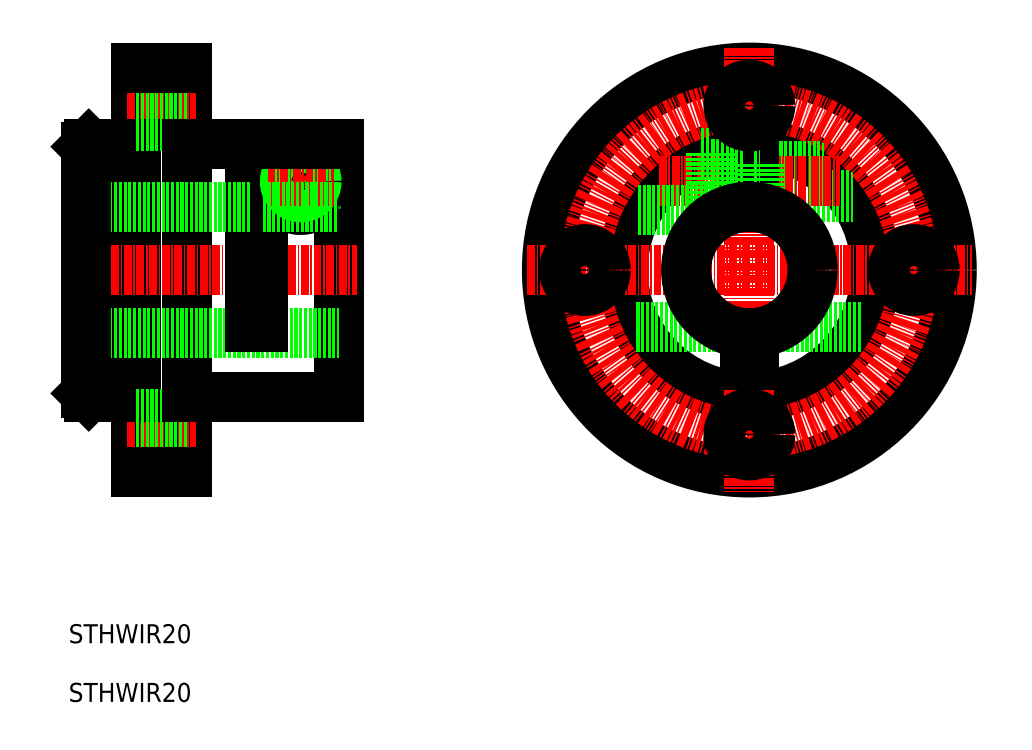
<metadata>
{"format":"dxf","ext":"dxf","renderer":"ezdxf+matplotlib","layout":"modelspace","background":"white","min_lineweight":24,"dpi":150}
</metadata>
<code>
0
SECTION
2
ENTITIES
0
LINE
8
0
10
65.31
20
139.7
30
0
11
65.31
21
99.69
31
0
0
LINE
8
0
10
41.31
20
151.7
30
0
11
41.31
21
87.69
31
0
0
LINE
8
0
10
33.31
20
151.7
30
0
11
33.31
21
87.69
31
0
0
TEXT
8
0
10
22.63
20
60.7
30
0
40
3
1
STHWIR20
0
LINE
8
CENTER
10
31.89
20
93.69
30
0
11
42.73
21
93.69
31
0
0
LINE
8
0
10
25.81
20
99.69
30
0
11
33.31
21
99.69
31
0
0
LINE
8
0
10
33.31
20
90.39
30
0
11
41.31
21
90.39
31
0
0
LINE
8
0
10
33.31
20
87.69
30
0
11
41.31
21
87.69
31
0
0
LINE
8
0
10
33.31
20
96.99
30
0
11
41.31
21
96.99
31
0
0
LINE
8
CENTER
10
31.89
20
145.7
30
0
11
42.73
21
145.7
31
0
0
LINE
8
CENTER
10
21.35
20
119.7
30
0
11
68.24
21
119.7
31
0
0
LINE
8
0
10
51.31
20
139.7
30
0
11
51.31
21
110.7
31
0
0
CIRCLE
8
0
10
59.31
20
133.7
30
0
40
4.5
0
LINE
8
CENTER
10
59.33
20
138.9
30
0
11
59.33
21
128.4
31
0
0
LINE
8
0
10
53.31
20
139.7
30
0
11
53.31
21
110.7
31
0
0
CIRCLE
8
0
10
59.31
20
133.7
30
0
40
2.15
0
CIRCLE
8
0
10
59.31
20
133.7
30
0
40
2.8
0
CIRCLE
8
0
10
59.31
20
133.7
30
0
40
2.5
0
LINE
8
CENTER
10
54.08
20
133.7
30
0
11
64.58
21
133.7
31
0
0
LINE
8
0
10
25.31
20
109.7
30
0
11
65.31
21
109.7
31
0
0
LINE
8
0
10
25.31
20
129.7
30
0
11
51.31
21
129.7
31
0
0
LINE
8
0
10
51.31
20
110.7
30
0
11
53.31
21
110.7
31
0
0
LINE
8
0
10
53.31
20
139.7
30
0
11
65.31
21
139.7
31
0
0
LINE
8
0
10
25.81
20
139.7
30
0
11
33.31
21
139.7
31
0
0
LINE
8
0
10
33.31
20
142.4
30
0
11
41.31
21
142.4
31
0
0
LINE
8
0
10
33.31
20
149
30
0
11
41.31
21
149
31
0
0
LINE
8
0
10
33.31
20
151.7
30
0
11
41.31
21
151.7
31
0
0
CIRCLE
8
0
10
130.2
20
119.7
30
0
40
20
0
CIRCLE
8
0
10
130.2
20
119.7
30
0
40
32
0
CIRCLE
8
CENTER
10
130.2
20
119.7
30
0
40
26
0
LINE
8
CENTER
10
130.2
20
154.8
30
0
11
130.2
21
84.55
31
0
0
CIRCLE
8
0
10
130.2
20
93.69
30
0
40
3.3
0
LINE
8
0
10
130.2
20
99.69
30
0
11
130.2
21
99.69
31
0
0
LINE
8
0
10
132
20
135.8
30
0
11
142
21
135.8
31
0
0
LINE
8
0
10
132
20
131.5
30
0
11
146.3
21
131.5
31
0
0
LINE
8
0
10
134.6
20
110.7
30
0
11
148.1
21
110.7
31
0
0
LINE
8
0
10
132
20
136.2
30
0
11
141.5
21
136.2
31
0
0
LINE
8
0
10
132
20
131.2
30
0
11
146.6
21
131.2
31
0
0
LINE
8
CENTER
10
116
20
133.7
30
0
11
144.5
21
133.7
31
0
0
LINE
8
CENTER
10
95.09
20
119.7
30
0
11
165.4
21
119.7
31
0
0
LINE
8
0
10
129.5
20
139.7
30
0
11
129.5
21
129.7
31
0
0
LINE
8
0
10
131
20
139.7
30
0
11
131
21
129.7
31
0
0
LINE
8
0
10
124.2
20
138.2
30
0
11
124.2
21
129.2
31
0
0
CIRCLE
8
0
10
104.2
20
119.7
30
0
40
3.3
0
LINE
8
0
10
112.4
20
110.7
30
0
11
125.9
21
110.7
31
0
0
LINE
8
0
10
129.5
20
109.7
30
0
11
129.5
21
104.7
31
0
0
LINE
8
0
10
131
20
109.7
30
0
11
131
21
104.7
31
0
0
LINE
8
0
10
129.5
20
104.7
30
0
11
131
21
104.7
31
0
0
LINE
8
0
10
112.6
20
129.2
30
0
11
124.2
21
129.2
31
0
0
LINE
8
0
10
124.2
20
136.5
30
0
11
129.5
21
136.5
31
0
0
LINE
8
0
10
124.2
20
130.9
30
0
11
129.5
21
130.9
31
0
0
LINE
8
0
10
132
20
136.5
30
0
11
132
21
130.9
31
0
0
LINE
8
0
10
131
20
130.9
30
0
11
132
21
130.9
31
0
0
LINE
8
0
10
131
20
136.5
30
0
11
132
21
136.5
31
0
0
CIRCLE
8
0
10
130.2
20
145.7
30
0
40
3.3
0
LINE
8
0
10
122.6
20
138.2
30
0
11
124.2
21
138.2
31
0
0
CIRCLE
8
0
10
156.2
20
119.7
30
0
40
3.3
0
LINE
8
0
10
25.31
20
139.2
30
0
11
25.31
21
100.2
31
0
0
LINE
8
0
10
41.31
20
139.7
30
0
11
51.31
21
139.7
31
0
0
LINE
8
0
10
41.31
20
99.69
30
0
11
65.31
21
99.69
31
0
0
LINE
8
0
10
53.31
20
129.7
30
0
11
65.31
21
129.7
31
0
0
LINE
8
0
10
25.81
20
99.69
30
0
11
25.31
21
100.2
31
0
0
LINE
8
0
10
25.31
20
139.2
30
0
11
25.81
21
139.7
31
0
0
TEXT
8
0
10
22.63
20
51.42
30
0
40
3
1
STHWIR20
0
CIRCLE
8
0
10
130.2
20
119.7
30
0
40
10
0
ENDSEC
0
EOF

</code>
